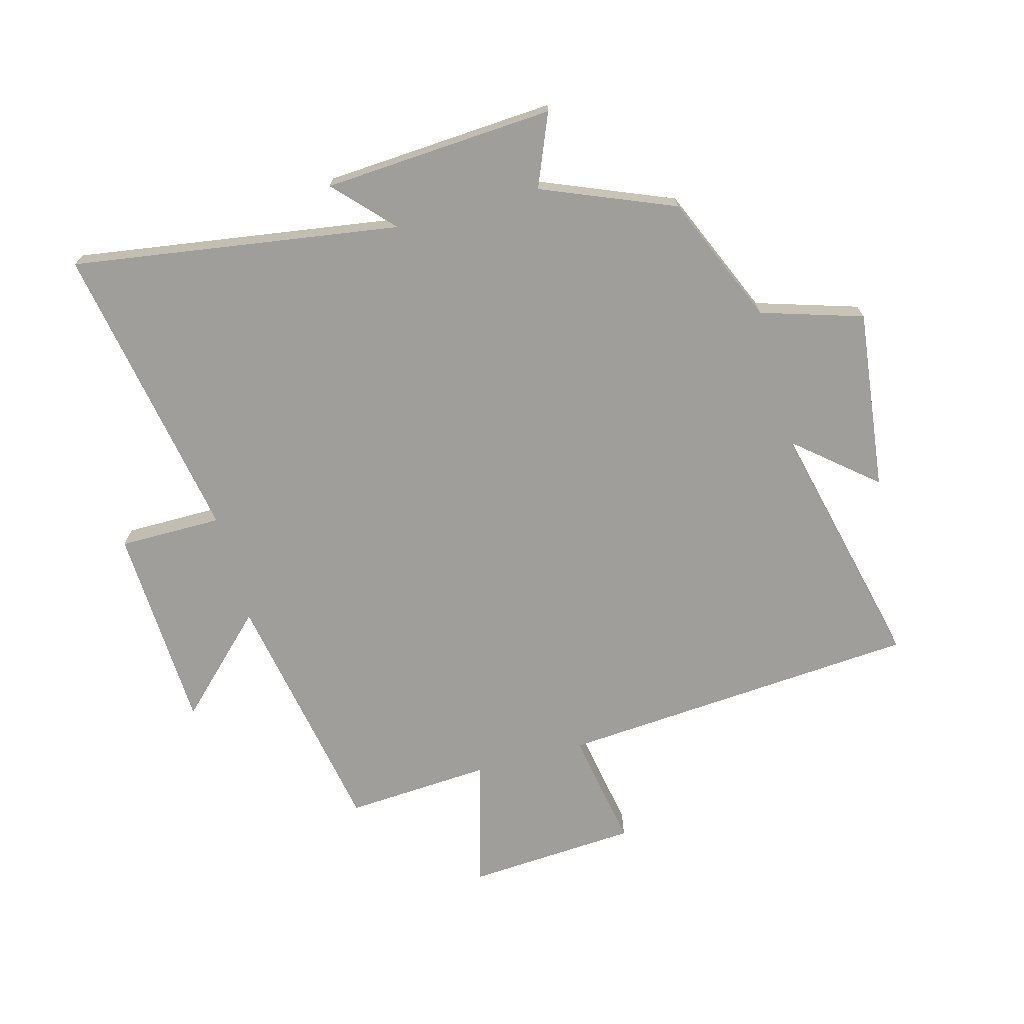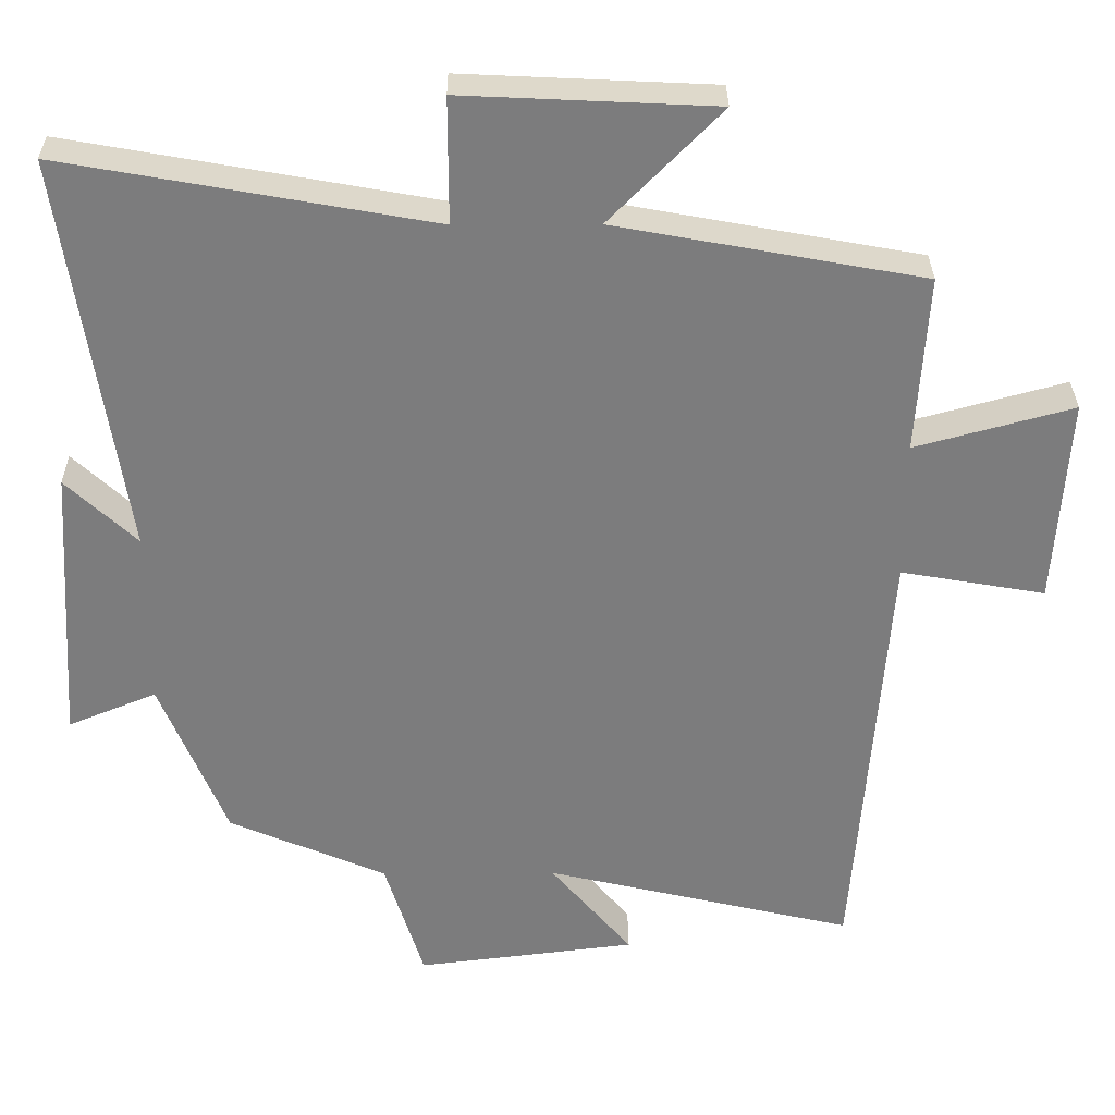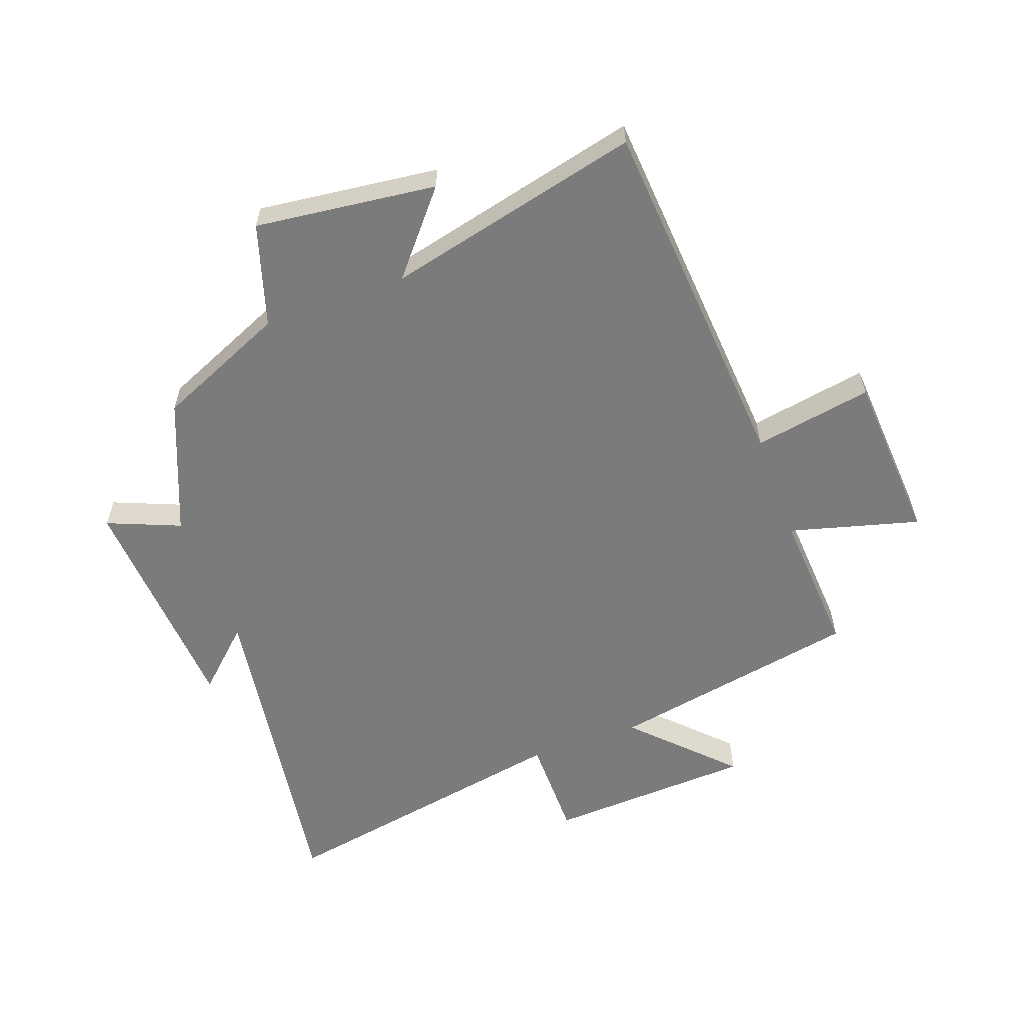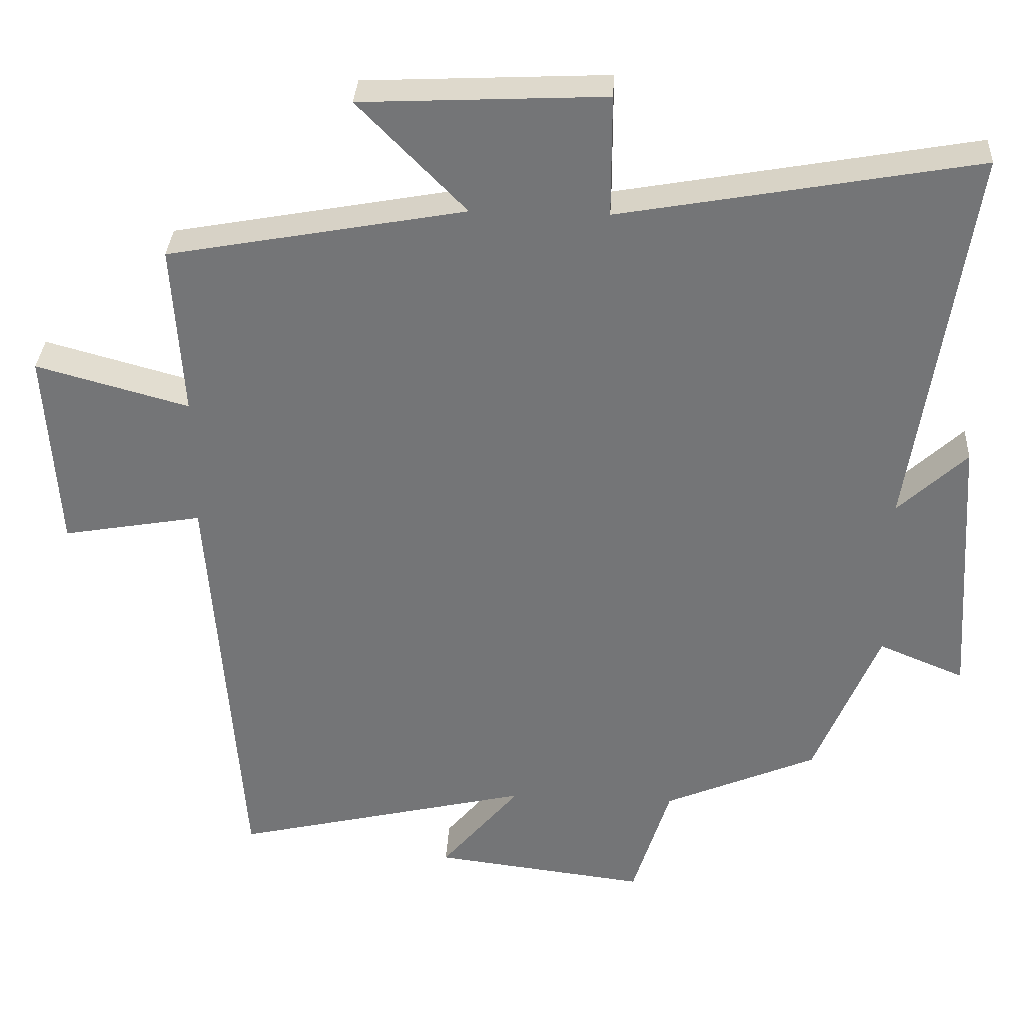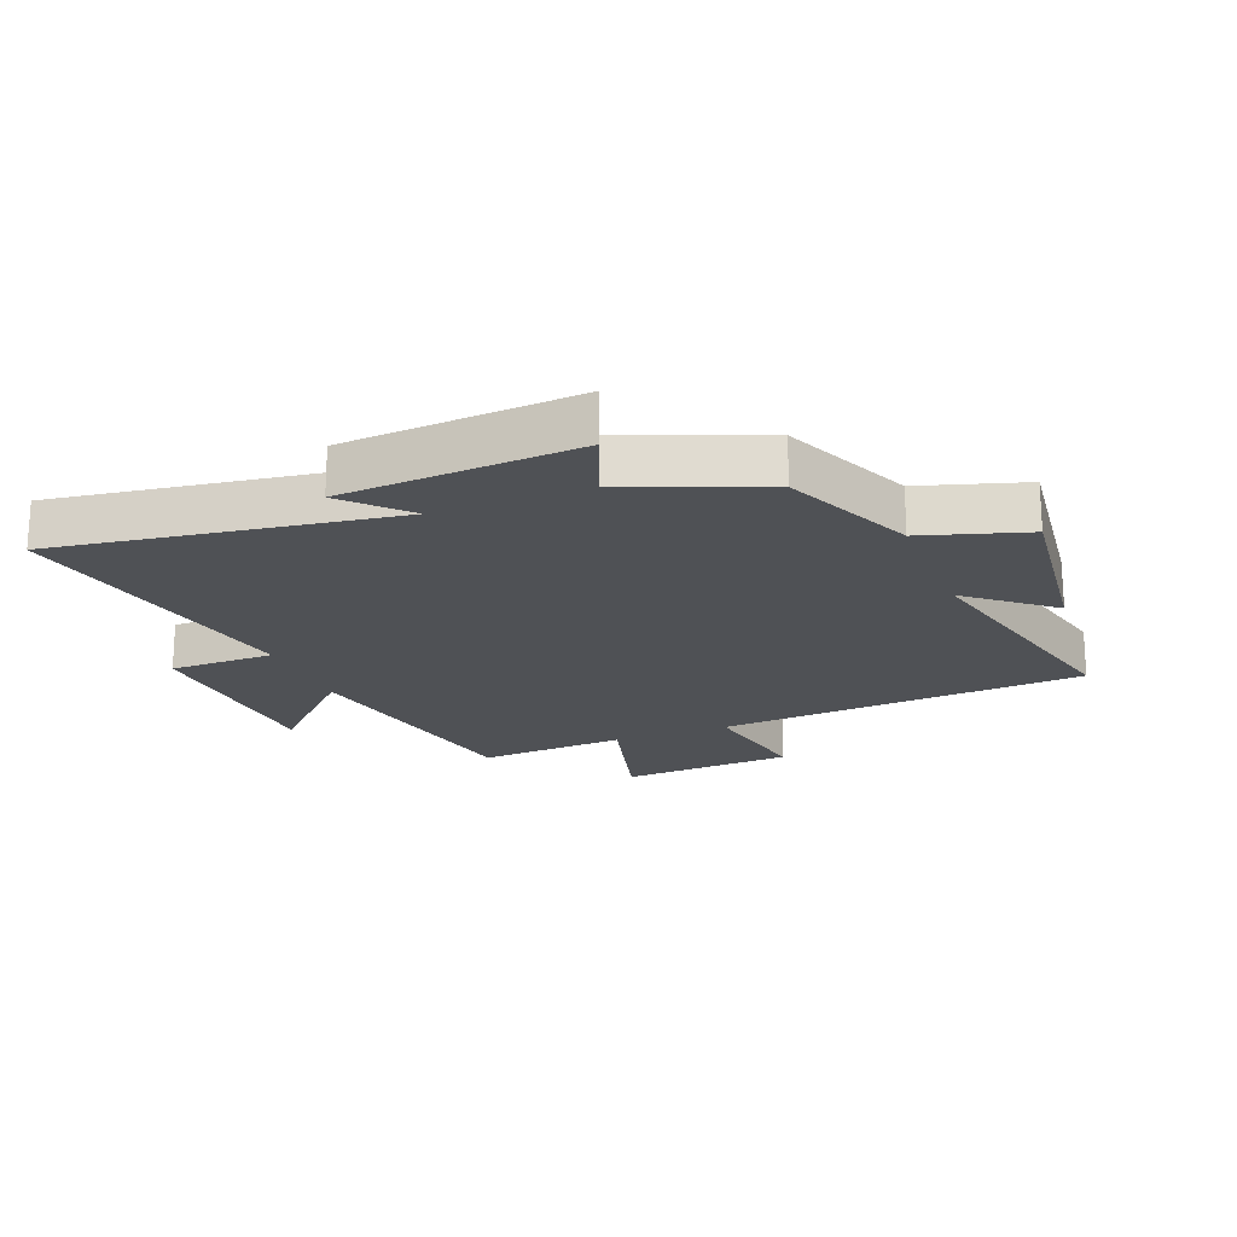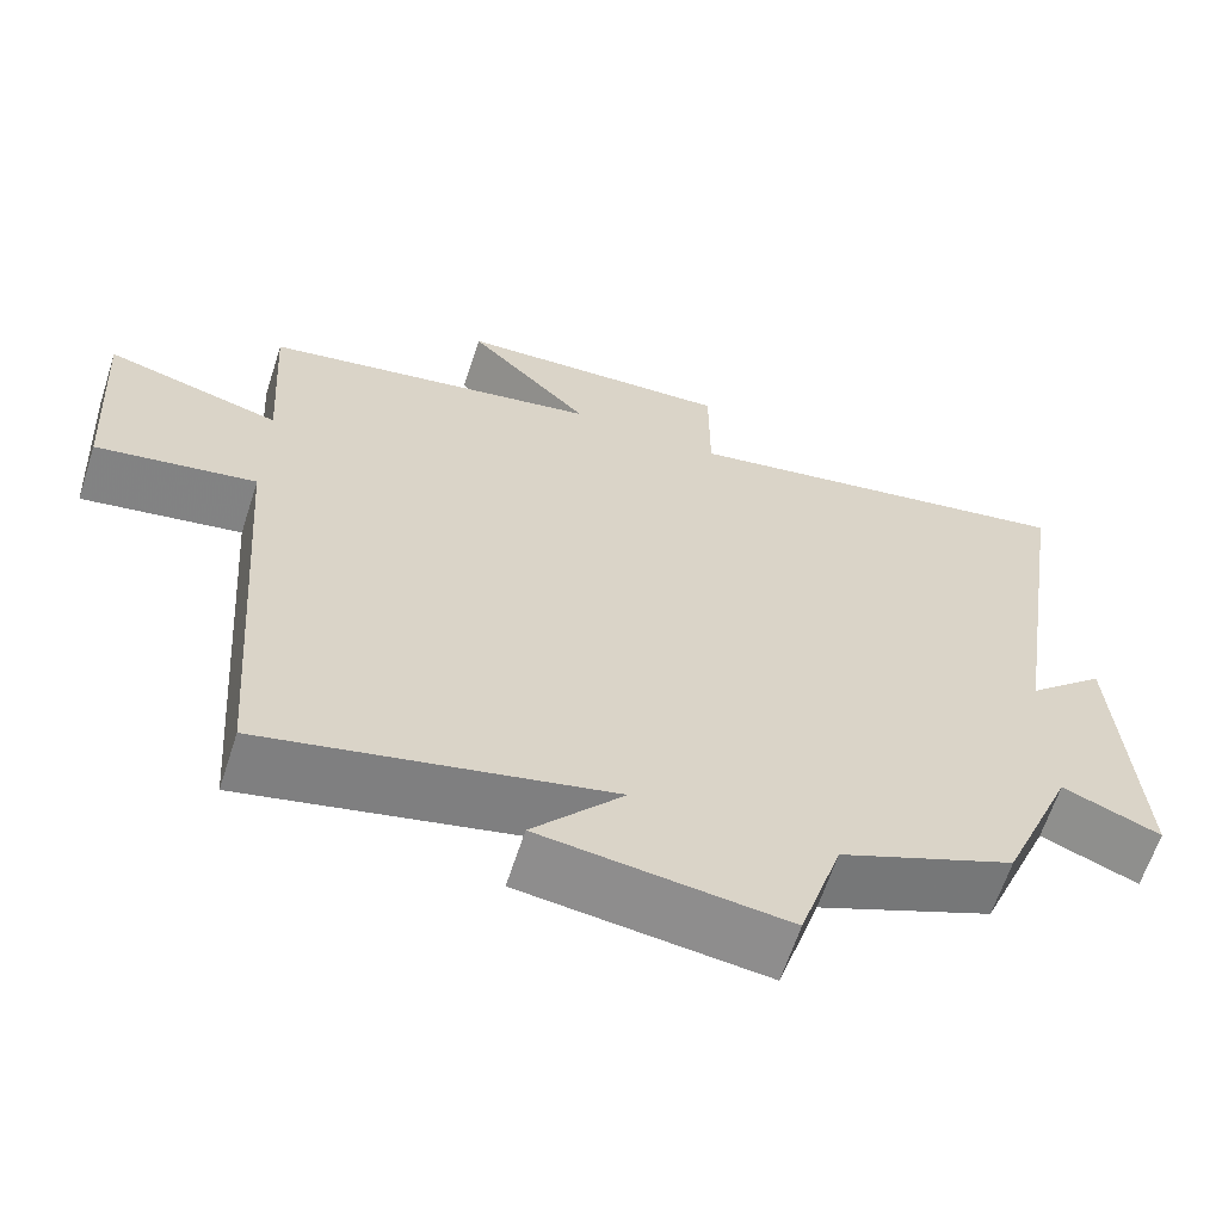
<metadata>
{"format":"obj","ext":"obj","renderer":"f3d","projection":"perspective","resolution":1024,"background":"white","views":[{"elev":-70.8,"azim":105.2,"up":"+Y"},{"elev":31.3,"azim":179.5,"up":"+Z"},{"elev":-58.4,"azim":-159.9,"up":"+Y"},{"elev":33.2,"azim":3.2,"up":"+Z"},{"elev":-19.8,"azim":111.8,"up":"+Y"},{"elev":-63.6,"azim":-18.0,"up":"+Z"}]}
</metadata>
<code>
v -0.456 0.07 -0.598
v -0.5 0.07 -0.003
v -0.694 0.07 -0.037
v -0.712 0.07 0.243
v -0.5 0.07 0.185
v -0.515 0.07 0.424
v -0.102 0.07 0.5
v -0.252 0.07 0.653
v 0.086 0.07 0.669
v 0.086 0.07 0.5
v 0.581 0.07 0.589
v 0.5 0.07 0.05
v 0.595 0.07 0.139
v 0.619 0.07 -0.241
v 0.5 0.07 -0.192
v 0.411 0.07 -0.409
v 0.199 0.07 -0.5
v 0.147 0.07 -0.667
v -0.149 0.07 -0.631
v -0.039 0.07 -0.5
v -0.456 0 -0.598
v -0.5 0 -0.003
v -0.694 0 -0.037
v -0.712 0 0.243
v -0.5 0 0.185
v -0.515 0 0.424
v -0.102 0 0.5
v -0.252 0 0.653
v 0.086 0 0.669
v 0.086 0 0.5
v 0.581 0 0.589
v 0.5 0 0.05
v 0.595 0 0.139
v 0.619 0 -0.241
v 0.5 0 -0.192
v 0.411 0 -0.409
v 0.199 0 -0.5
v 0.147 0 -0.667
v -0.149 0 -0.631
v -0.039 0 -0.5
f 17 18 19 20
f 15 16 17 20
f 15 20 1 2
f 12 13 14 15
f 12 15 2
f 10 11 12 2
f 7 8 9 10
f 5 6 7 10
f 5 10 2 3
f 3 4 5
f 40 39 38 37
f 40 37 36 35
f 22 21 40 35
f 35 34 33 32
f 22 35 32
f 22 32 31 30
f 30 29 28 27
f 30 27 26 25
f 23 22 30 25
f 25 24 23
f 1 21 22 2
f 2 22 23 3
f 3 23 24 4
f 4 24 25 5
f 5 25 26 6
f 6 26 27 7
f 7 27 28 8
f 8 28 29 9
f 9 29 30 10
f 10 30 31 11
f 11 31 32 12
f 12 32 33 13
f 13 33 34 14
f 14 34 35 15
f 15 35 36 16
f 16 36 37 17
f 17 37 38 18
f 18 38 39 19
f 19 39 40 20
f 20 40 21 1

</code>
